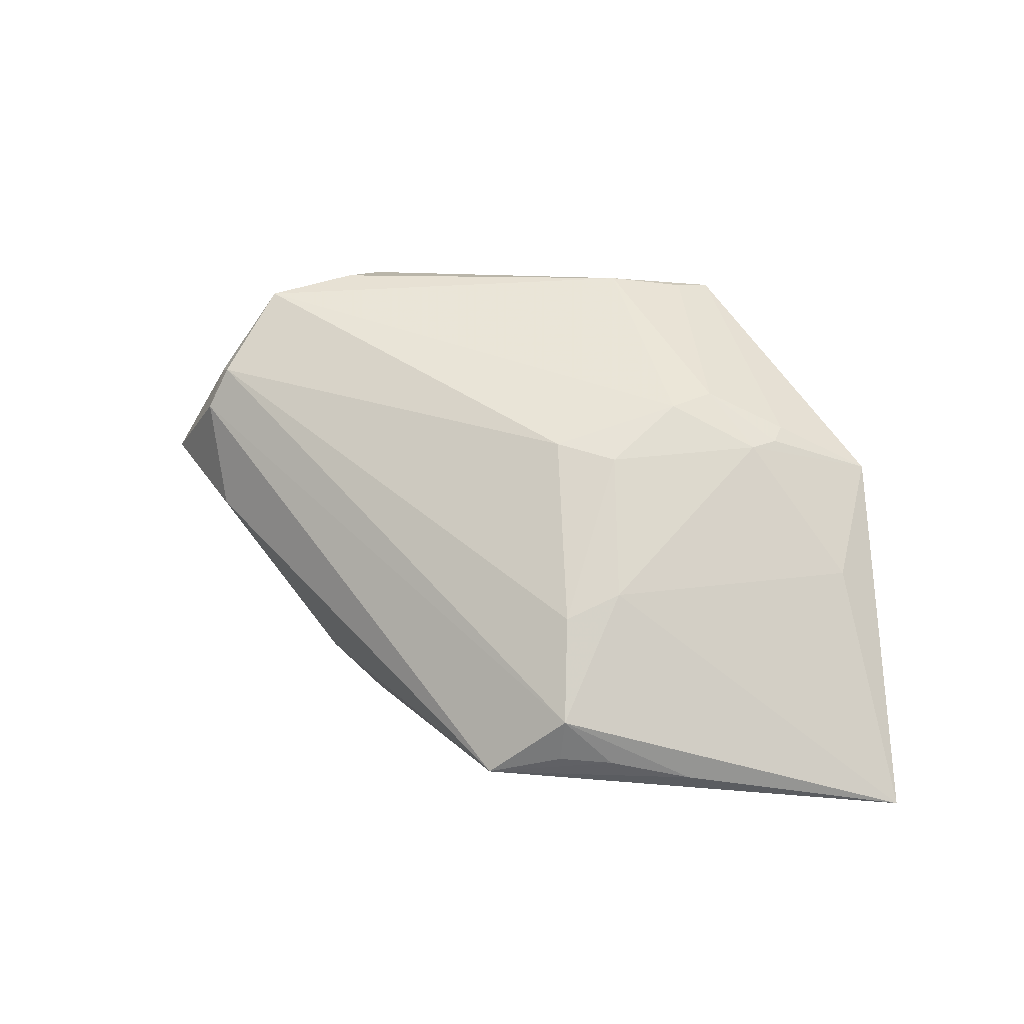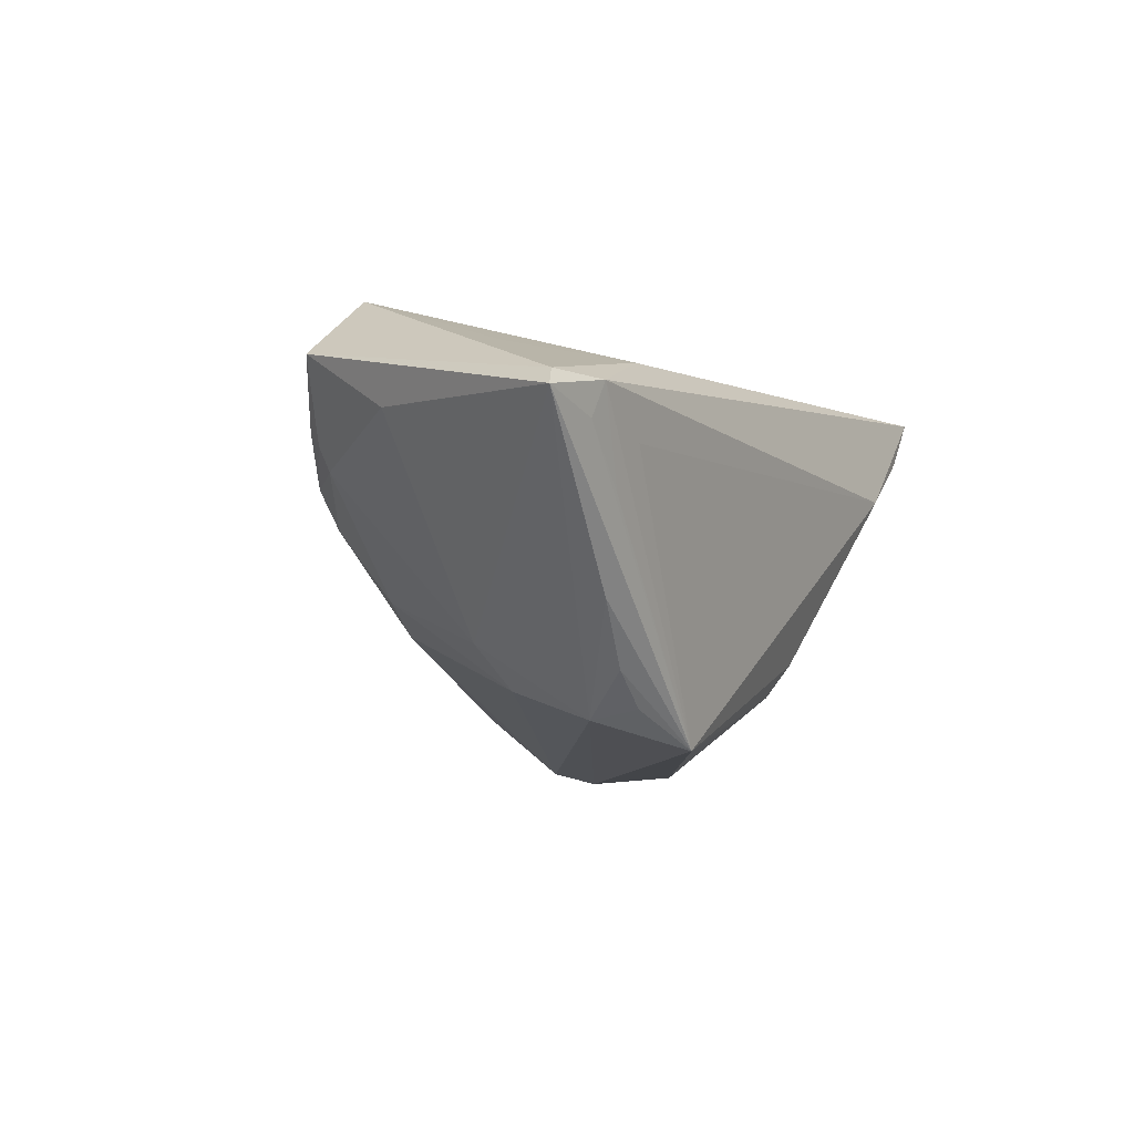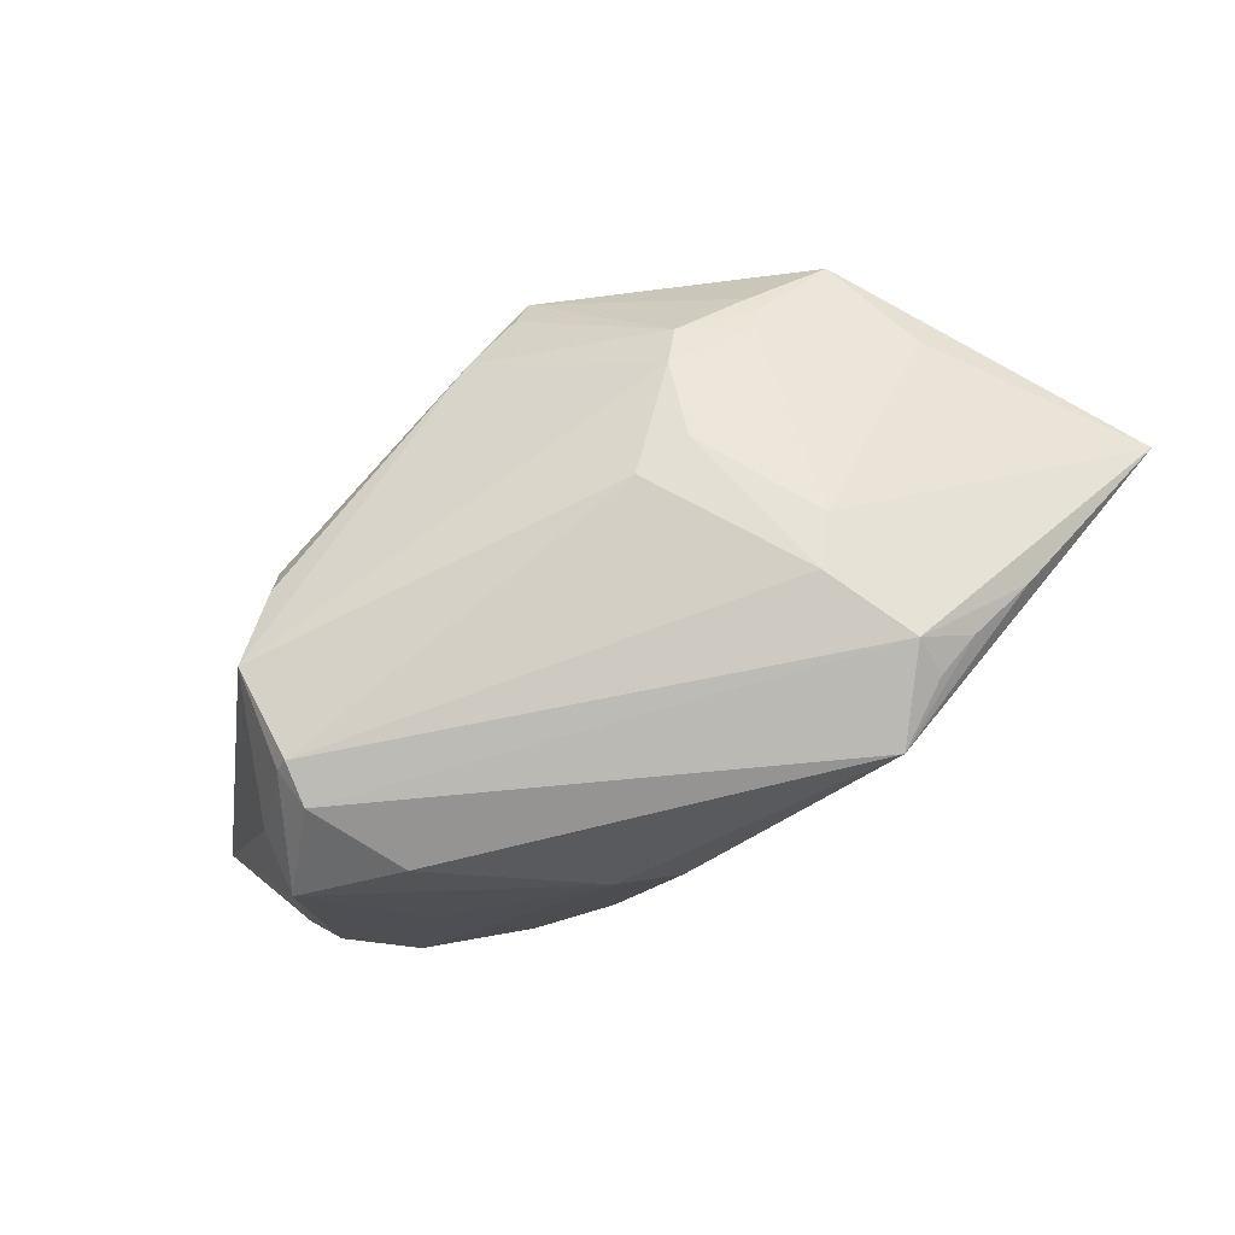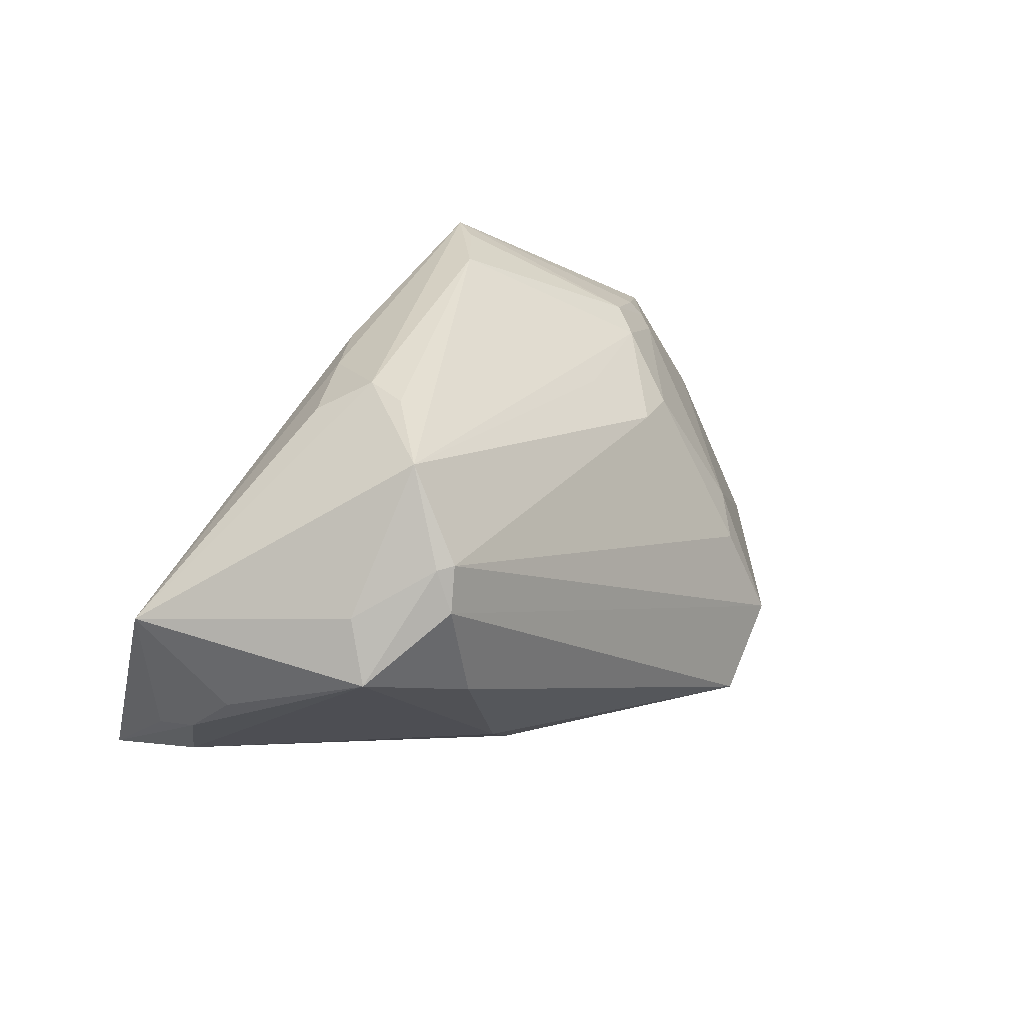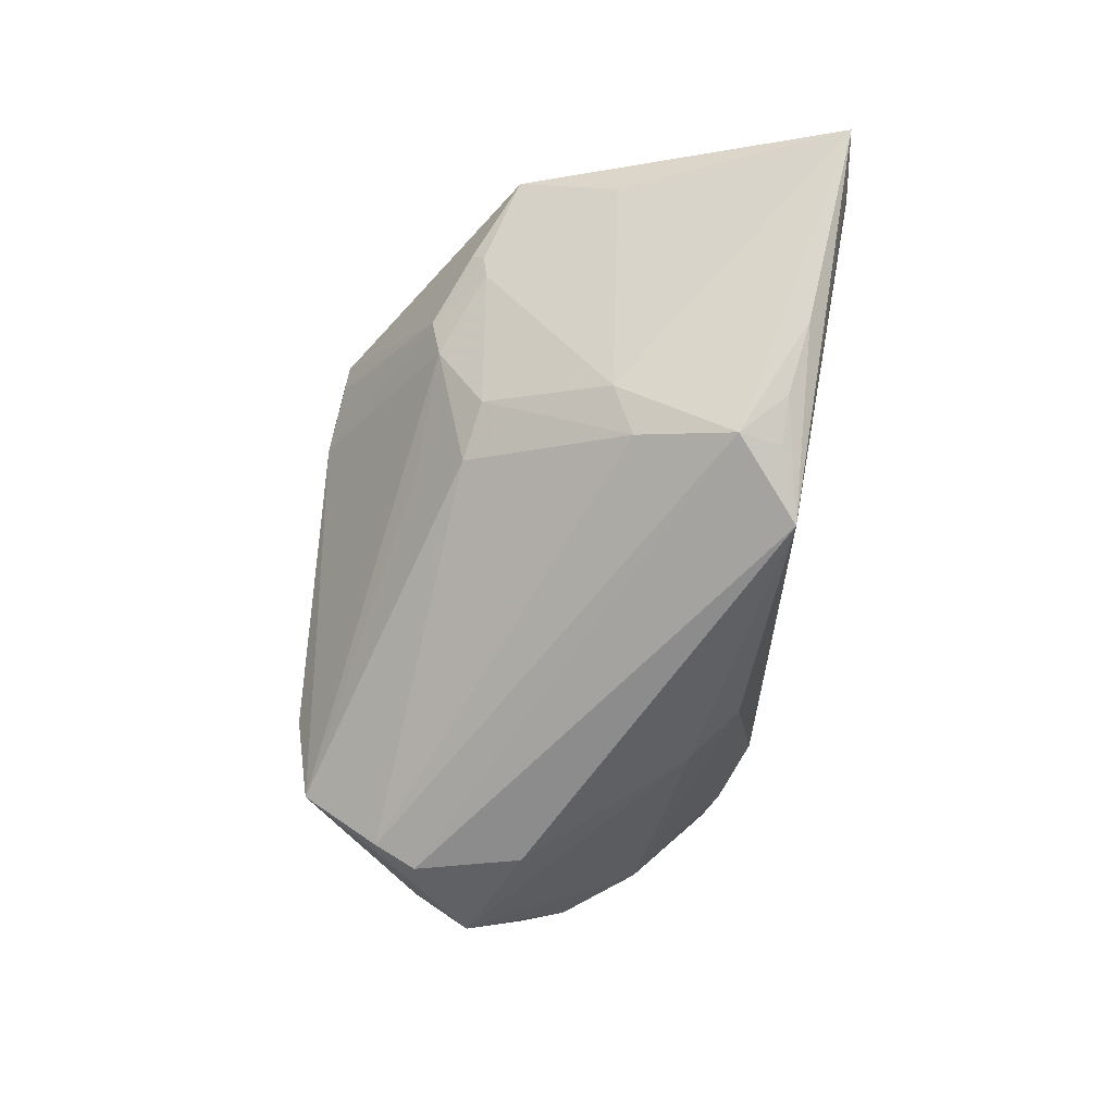
<metadata>
{"format":"obj","ext":"obj","renderer":"f3d","projection":"perspective","resolution":1024,"background":"white","views":[{"elev":13.4,"azim":-141.1,"up":"+Y"},{"elev":-10.9,"azim":-60.8,"up":"+Z"},{"elev":-70.2,"azim":-135.4,"up":"+Z"},{"elev":35.3,"azim":135.7,"up":"+Y"},{"elev":-67.3,"azim":-95.9,"up":"+Z"}]}
</metadata>
<code>
v 0.0464 -0.01483 0.006761
v -0.005693 0.02872 0.01329
v 0.01231 -0.02252 -0.01159
v 0.04958 -0.005943 0.001319
v -0.03157 -0.02544 0.01294
v -0.03494 -0.0238 -0.01115
v 0.03676 -0.009022 -0.006684
v 0.04628 -0.02497 0.02419
v 0.05265 0.008856 0.005491
v -0.02533 0.01715 0.005965
v -0.03598 -0.02807 0.003402
v 0.04809 -0.0006283 -0.003816
v -0.02502 -0.0166 -0.02153
v 0.01738 -0.01723 -0.01448
v 0.02843 0.001147 -0.0222
v -0.01154 0.02772 0.01926
v 0.0265 0.02525 0.004207
v -0.02832 -0.02184 -0.01717
v -0.026 -0.003433 -0.01284
v -0.03287 0.01193 0.008663
v -0.03155 0.01141 0.00606
v 0.01836 0.02521 0.0101
v -0.01621 -0.02368 -0.02419
v -0.03873 -0.0271 -0.001947
v 0.02892 0.01785 -0.02091
v -0.02313 0.01598 0.001659
v 0.03079 0.01319 -0.02226
v -0.009617 0.01733 -0.004628
v -0.04021 0.008506 0.01654
v 0.03062 0.01754 -0.01991
v -0.03217 0.006898 0.02419
v -0.02224 -0.005914 -0.0176
v 0.02772 0.02675 -0.01348
v 0.02201 0.02872 -0.0002077
v 0.04048 0.006509 -0.0186
v 0.02235 0.02872 -0.00536
v -0.03858 -0.01412 0.01514
v 0.03868 0.01276 -0.01497
v -0.0453 -0.02793 0.003774
v -0.01439 0.01205 -0.009336
v -0.02364 -0.02147 -0.02056
v 0.03949 -0.02584 0.01749
v 0.04944 -0.009902 0.008405
v -0.04399 -0.02872 0.007655
v -0.03255 0.01328 0.01042
v -0.02056 0.01055 -0.006548
v 0.02775 -0.02768 0.01003
v 0.01161 0.02389 0.01564
v -0.05265 -0.02763 0.005354
v -0.04252 -0.002576 0.008801
v -0.01318 0.02752 0.02303
v -0.05098 -0.02688 0.00735
f 50 49 29
f 50 19 49
f 49 19 13
f 13 27 23
f 8 31 5
f 9 8 43
f 51 31 8
f 29 31 51
f 49 23 39
f 23 27 15
f 15 27 35
f 15 14 23
f 35 14 15
f 47 11 23
f 6 23 49
f 49 13 6
f 32 13 19
f 19 50 21
f 21 50 29
f 8 5 44
f 44 47 8
f 11 47 44
f 49 39 44
f 23 11 44
f 37 5 31
f 35 9 12
f 33 9 38
f 38 9 35
f 29 51 45
f 33 26 2
f 23 14 3
f 3 47 23
f 14 1 3
f 23 6 18
f 18 6 13
f 25 40 33
f 32 40 25
f 27 13 25
f 13 32 25
f 49 44 52
f 52 44 5
f 5 37 52
f 52 37 31
f 29 49 52
f 52 31 29
f 24 39 23
f 23 44 24
f 24 44 39
f 34 9 33
f 34 17 9
f 34 2 51
f 8 9 48
f 48 51 8
f 20 21 29
f 29 45 20
f 10 2 26
f 10 45 51
f 10 20 45
f 26 21 10
f 21 20 10
f 7 14 35
f 35 1 7
f 7 1 14
f 35 12 4
f 4 1 35
f 4 9 43
f 4 12 9
f 43 8 4
f 8 1 4
f 8 47 42
f 42 1 8
f 47 3 42
f 42 3 1
f 41 13 23
f 23 18 41
f 41 18 13
f 28 26 33
f 33 40 28
f 28 40 26
f 46 32 19
f 46 40 32
f 26 40 46
f 19 21 46
f 46 21 26
f 33 38 30
f 30 25 33
f 30 38 35
f 35 27 30
f 27 25 30
f 33 2 36
f 36 34 33
f 2 34 36
f 51 48 22
f 22 34 51
f 17 34 22
f 9 17 22
f 22 48 9
f 51 2 16
f 16 10 51
f 2 10 16

</code>
